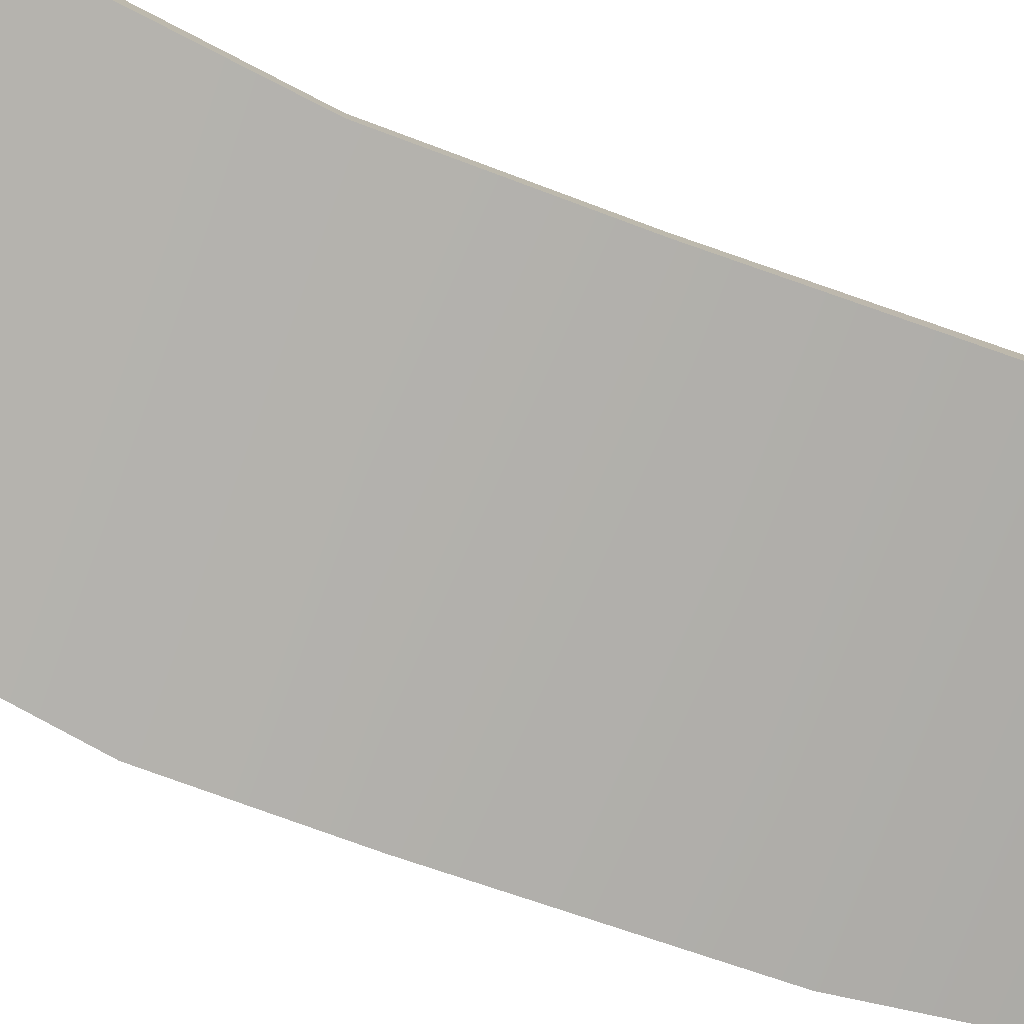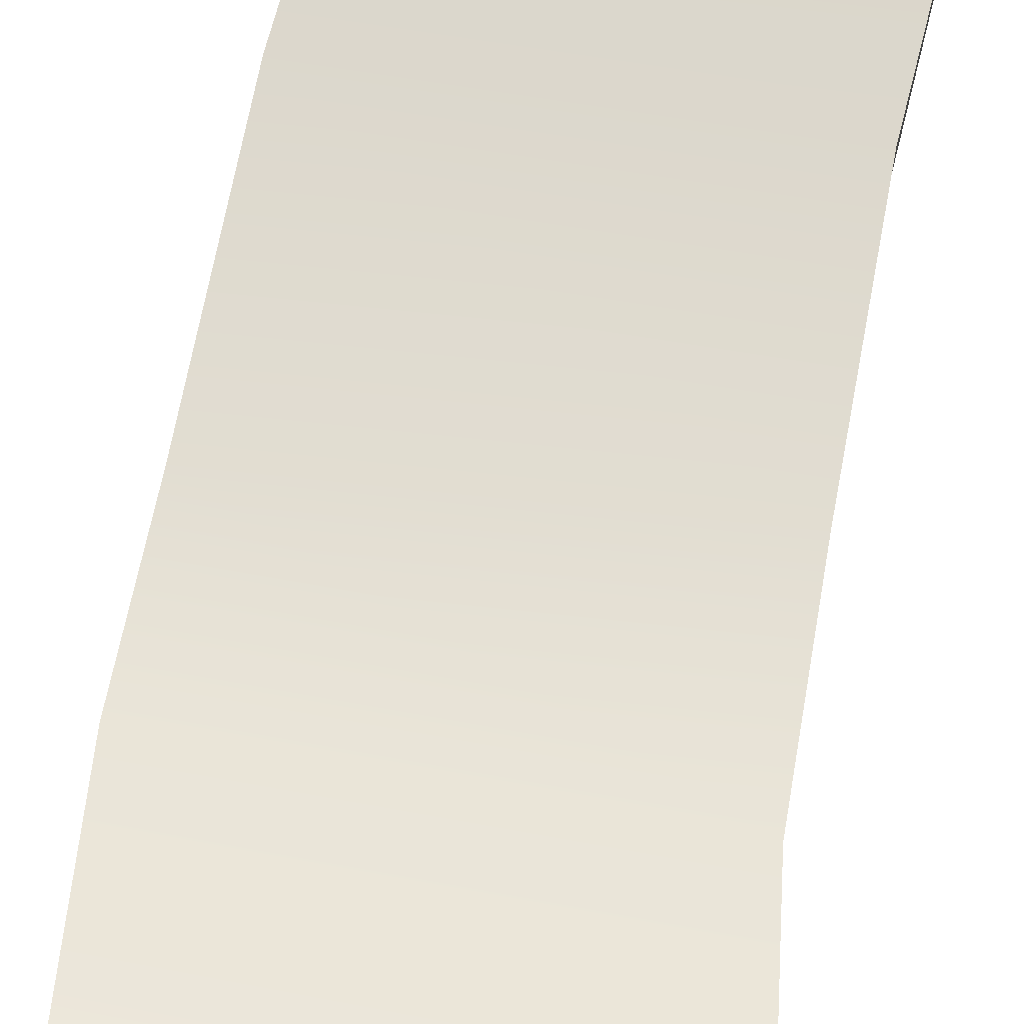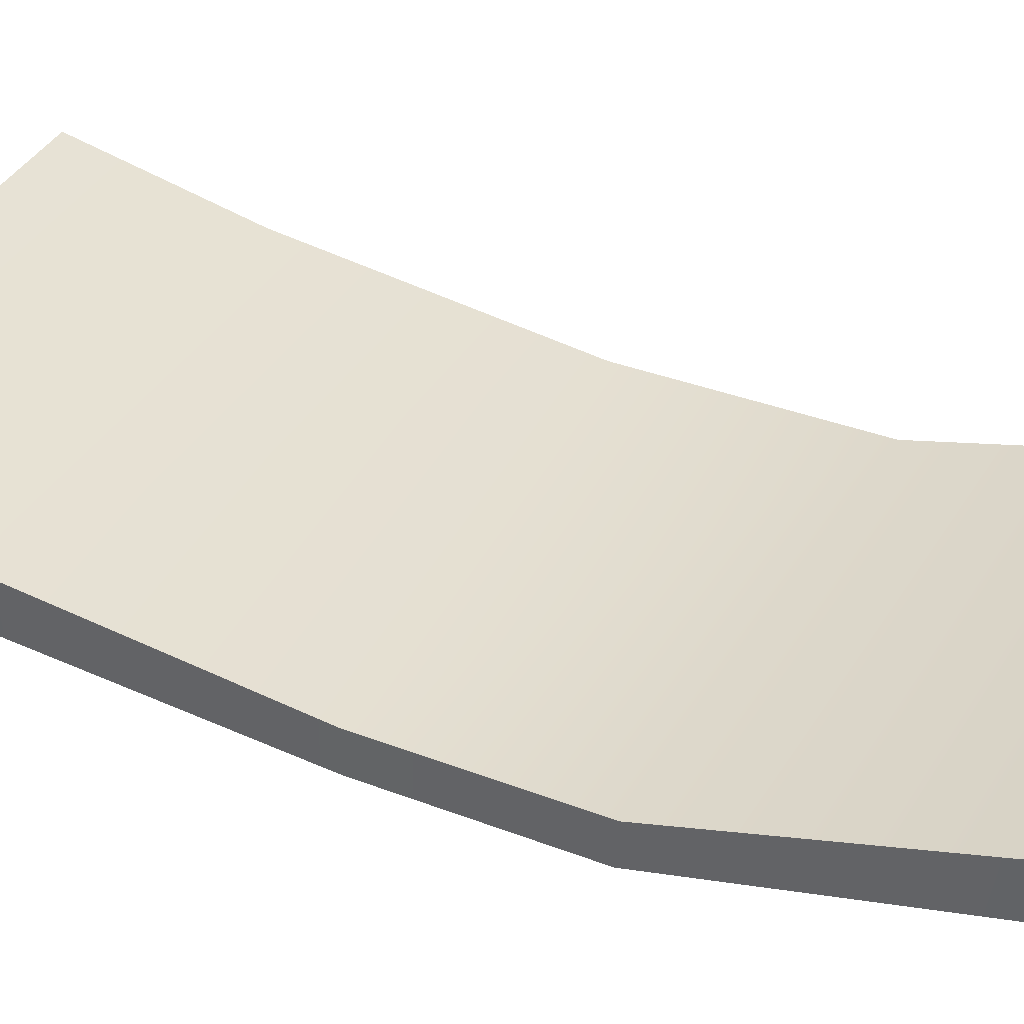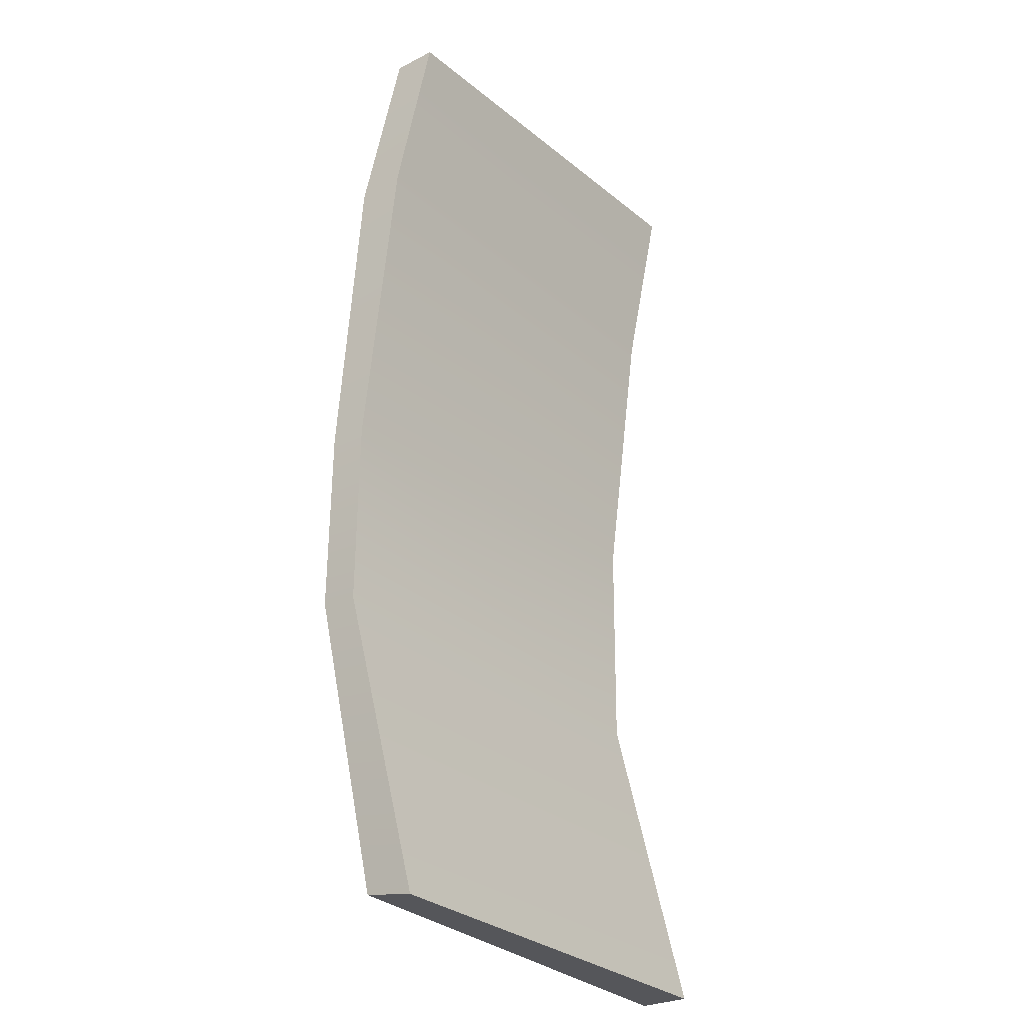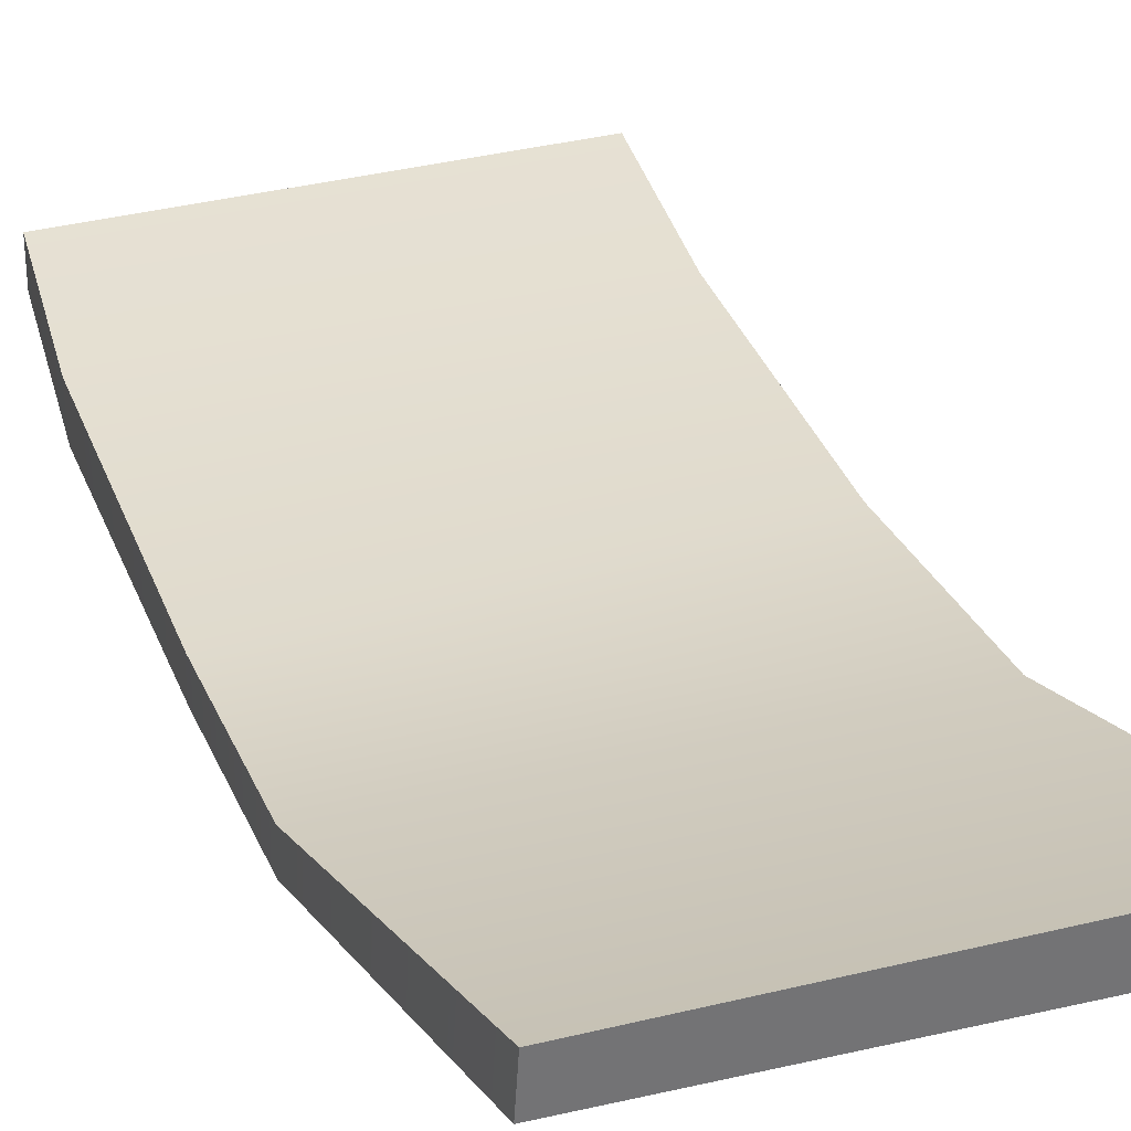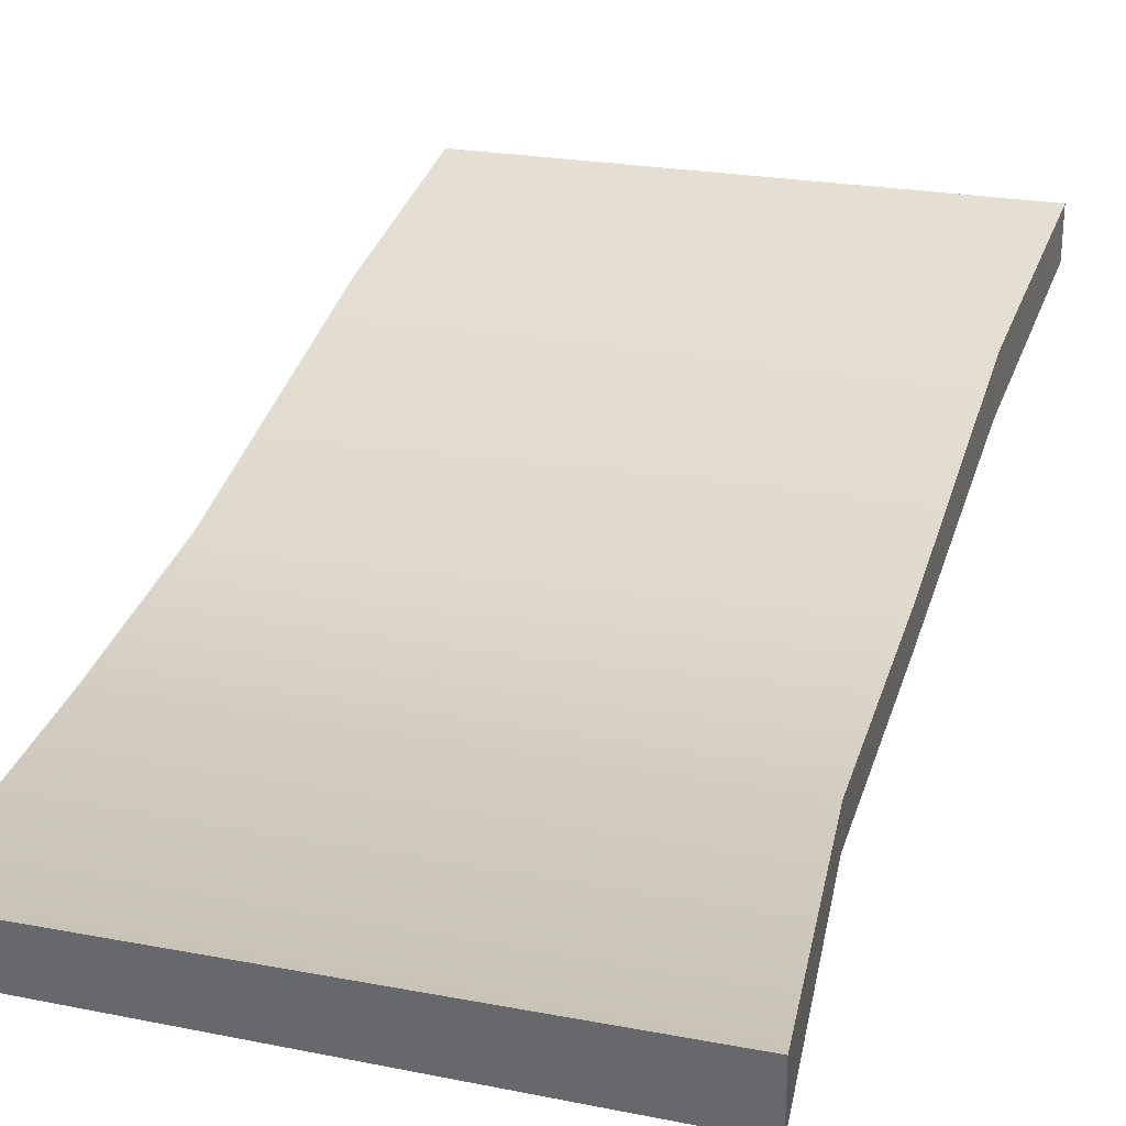
<metadata>
{"format":"obj","ext":"obj","renderer":"f3d","projection":"perspective","resolution":1024,"background":"white","views":[{"elev":-79.2,"azim":69.3,"up":"+Z"},{"elev":65.1,"azim":9.8,"up":"+Z"},{"elev":35.7,"azim":-63.7,"up":"+Z"},{"elev":-27.7,"azim":-52.2,"up":"+Y"},{"elev":29.8,"azim":-20.8,"up":"+Z"},{"elev":29.7,"azim":14.7,"up":"+Z"}]}
</metadata>
<code>
g Mine_stairs_collider_007
v -4.436 7.961 8.432
v -1.936 7.961 8.432
v -1.969 6.382 8.248
v -4.465 6.232 8.248
v -4.344 8.921 8.584
v -1.845 9.011 8.584
v -1.979 5.145 8.248
v -4.479 5.176 8.248
v -1.813 3.449 8.569
v -4.313 3.497 8.569
v -4.436 7.961 8.432
v -4.436 7.93 8.162
v -4.344 8.921 8.334
v -4.344 8.921 8.584
v -4.465 6.232 8.248
v -4.465 6.232 8.039
v -4.479 5.176 8.248
v -4.479 5.19 8.039
v -4.313 3.497 8.569
v -4.313 3.544 8.282
v -4.344 8.921 8.584
v -4.344 8.921 8.334
v -1.845 9.011 8.334
v -1.845 9.011 8.584
v -1.979 5.145 8.248
v -1.979 5.159 8.039
v -1.813 3.449 8.282
v -1.813 3.449 8.569
v -1.969 6.382 8.248
v -1.969 6.382 8.039
v -1.936 7.961 8.432
v -1.936 7.93 8.162
v -1.845 9.011 8.584
v -1.845 9.011 8.334
v -1.813 3.449 8.569
v -1.813 3.449 8.282
v -4.313 3.544 8.282
v -4.313 3.497 8.569
v -1.979 5.159 8.039
v -4.479 5.19 8.039
v -4.313 3.544 8.282
v -1.813 3.449 8.282
v -4.465 6.232 8.039
v -1.969 6.382 8.039
v -4.436 7.93 8.162
v -1.936 7.93 8.162
v -4.344 8.921 8.334
v -1.845 9.011 8.334
g Mine_stairs_collider_007_0
f 3 2 1
f 4 3 1
f 5 1 2
f 6 5 2
f 7 3 4
f 8 7 4
f 9 7 8
f 10 9 8
f 13 12 11
f 14 13 11
f 11 12 15
f 12 16 15
f 15 16 17
f 16 18 17
f 17 18 19
f 18 20 19
f 23 22 21
f 24 23 21
f 27 26 25
f 28 27 25
f 25 26 29
f 26 30 29
f 29 30 31
f 30 32 31
f 31 32 33
f 32 34 33
f 37 36 35
f 38 37 35
f 41 40 39
f 42 41 39
f 40 43 39
f 43 44 39
f 43 45 44
f 45 46 44
f 45 47 46
f 47 48 46

</code>
